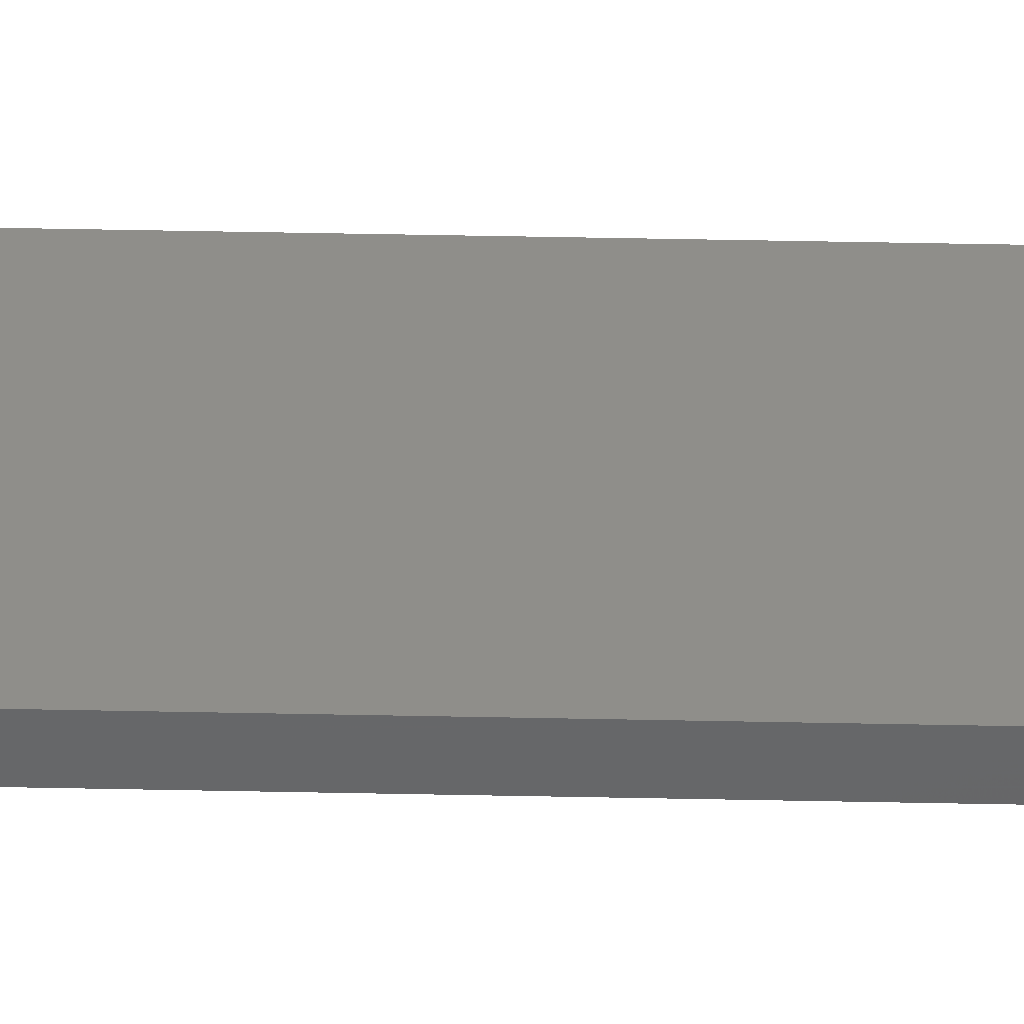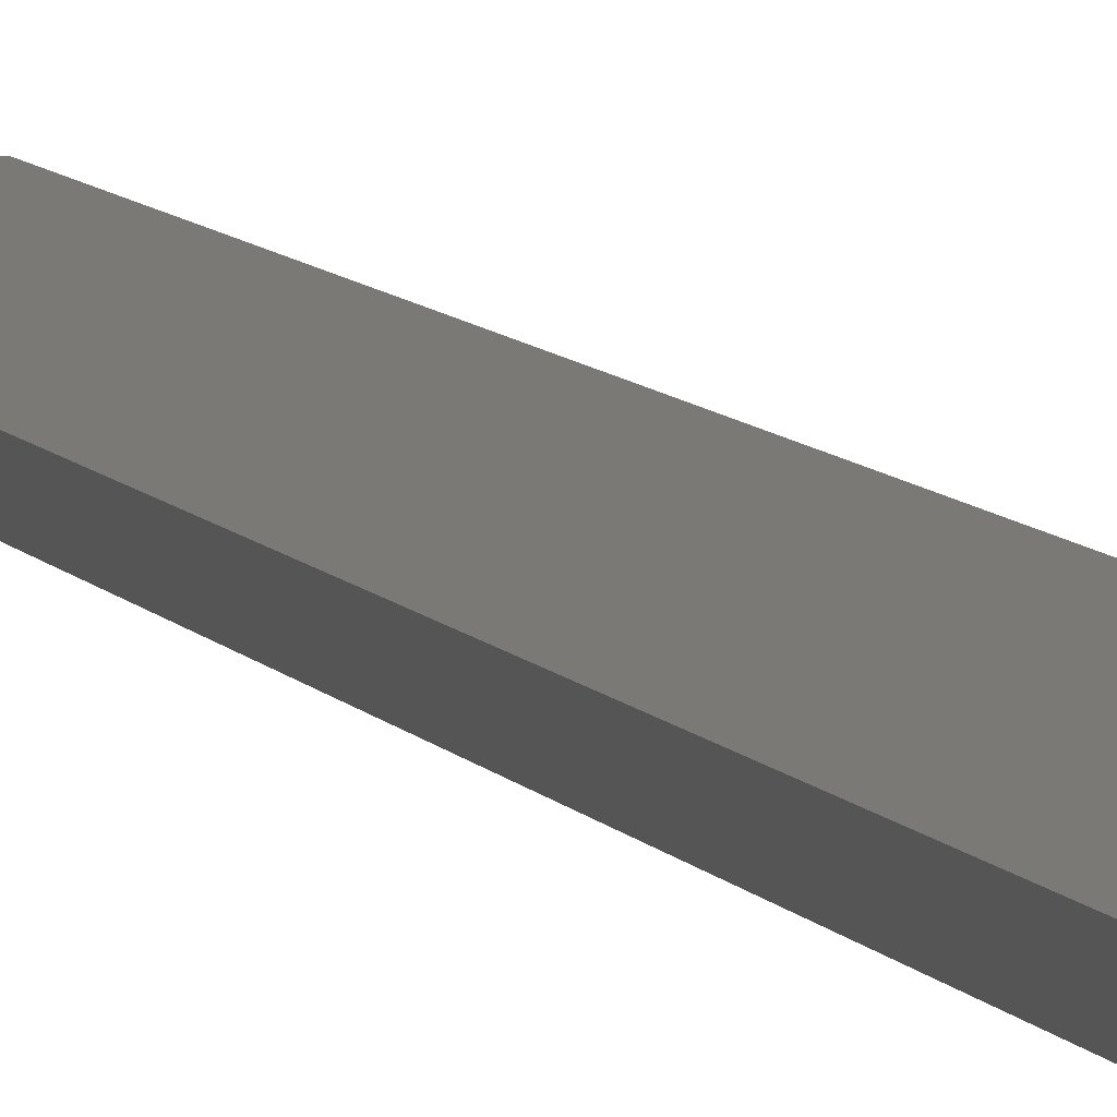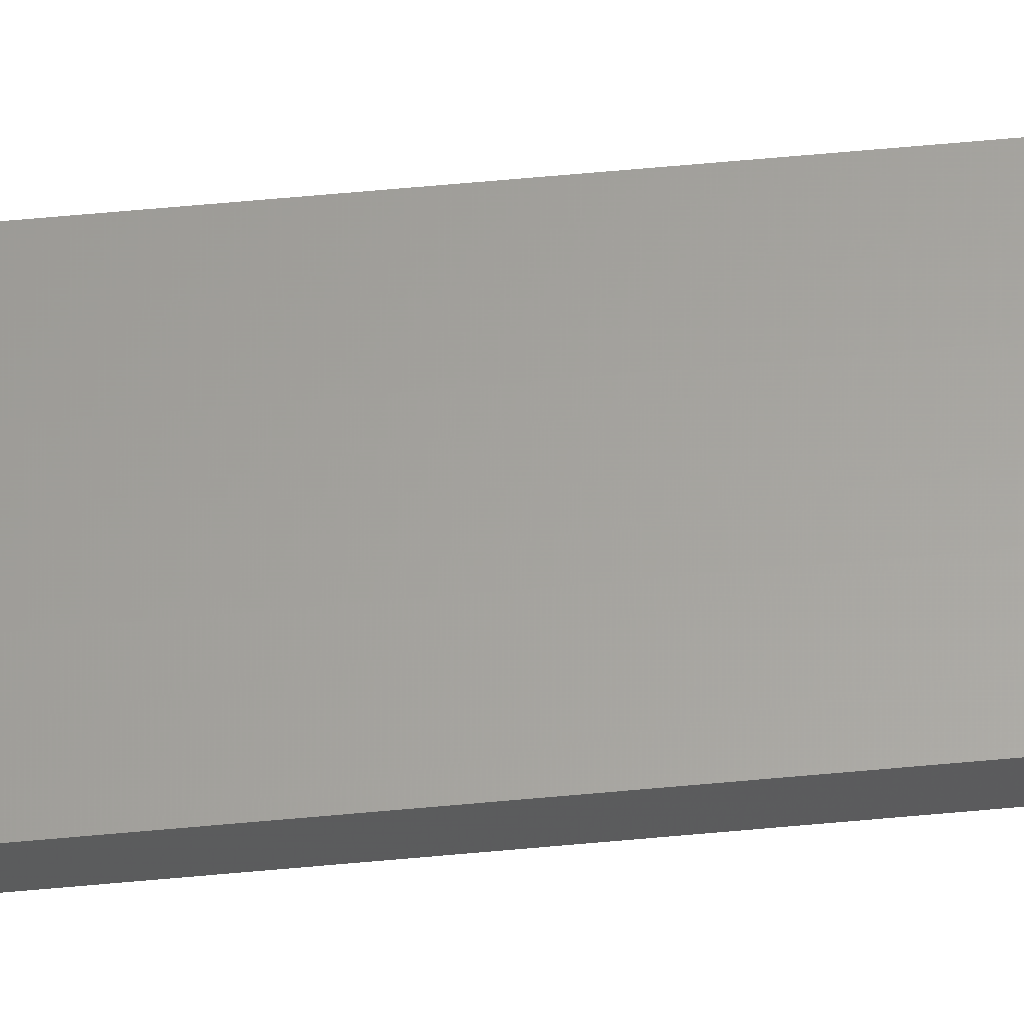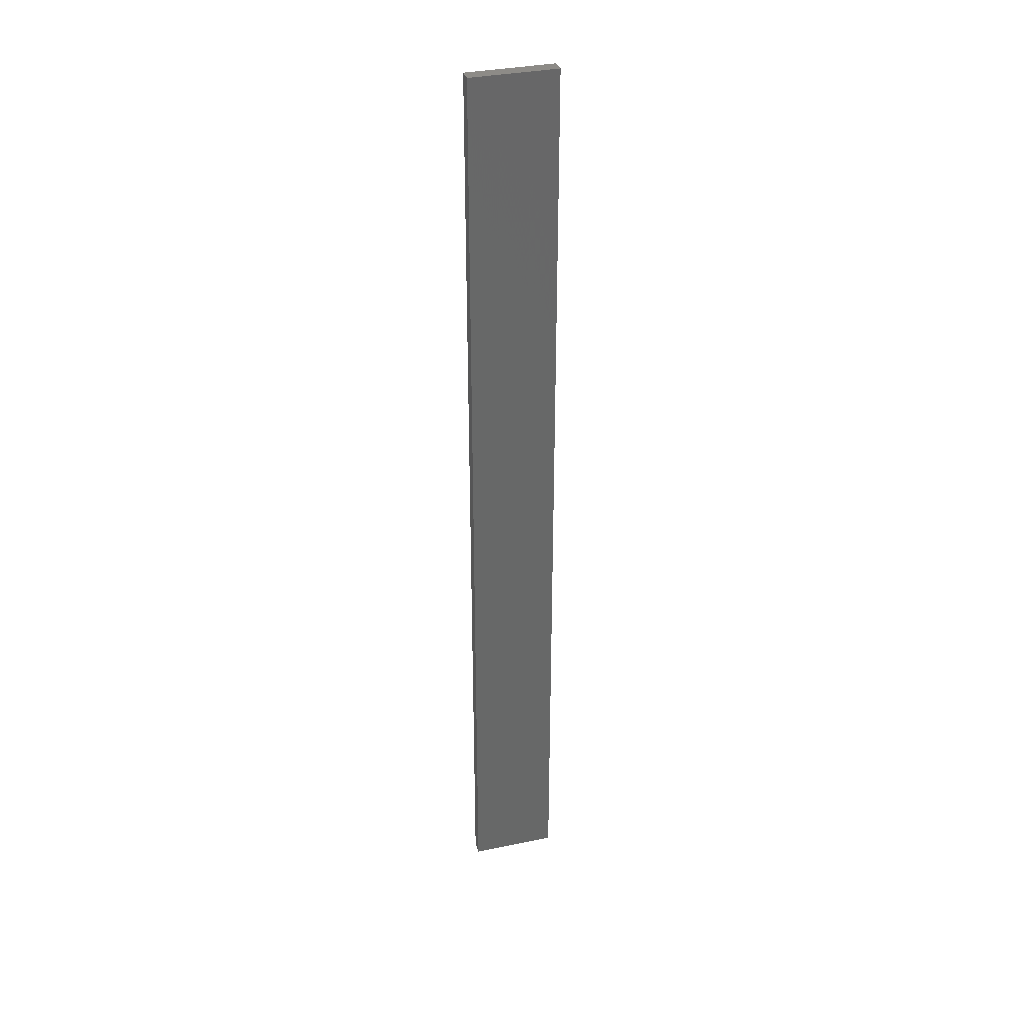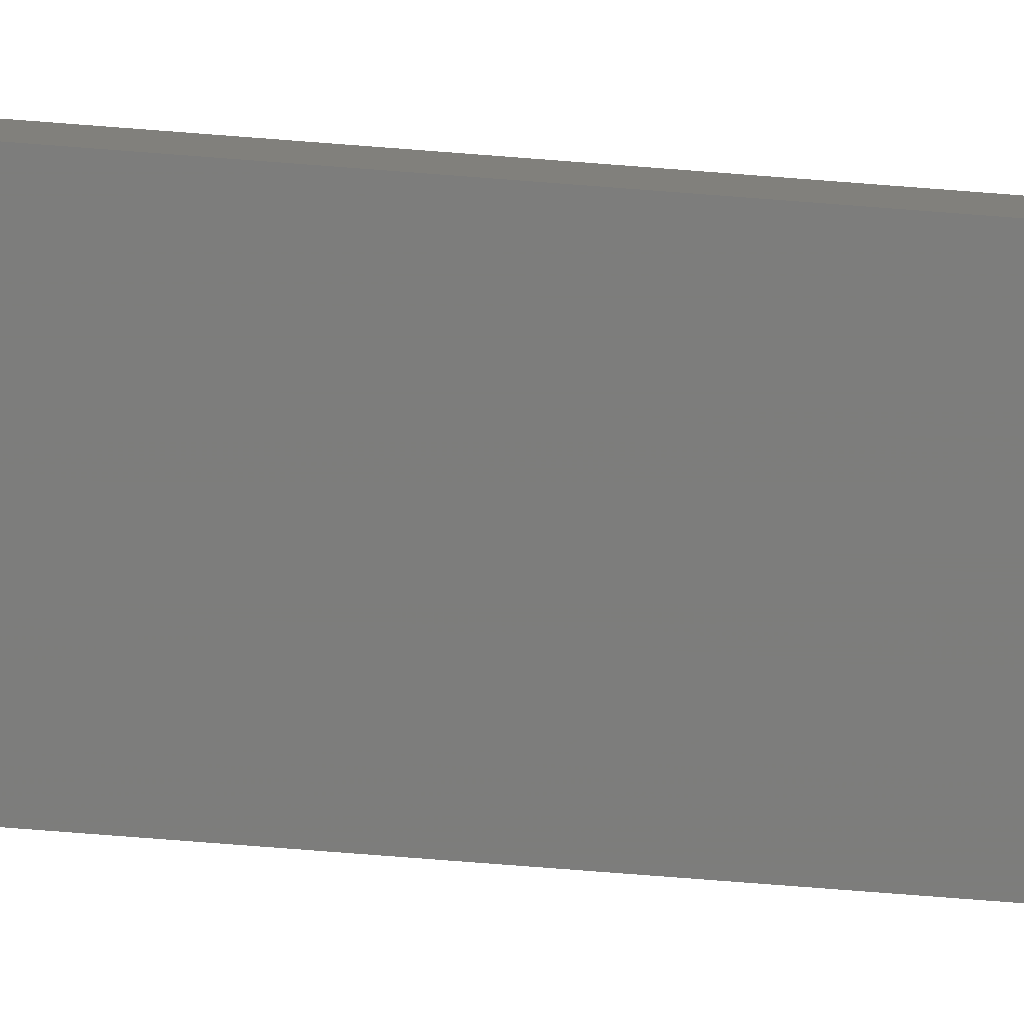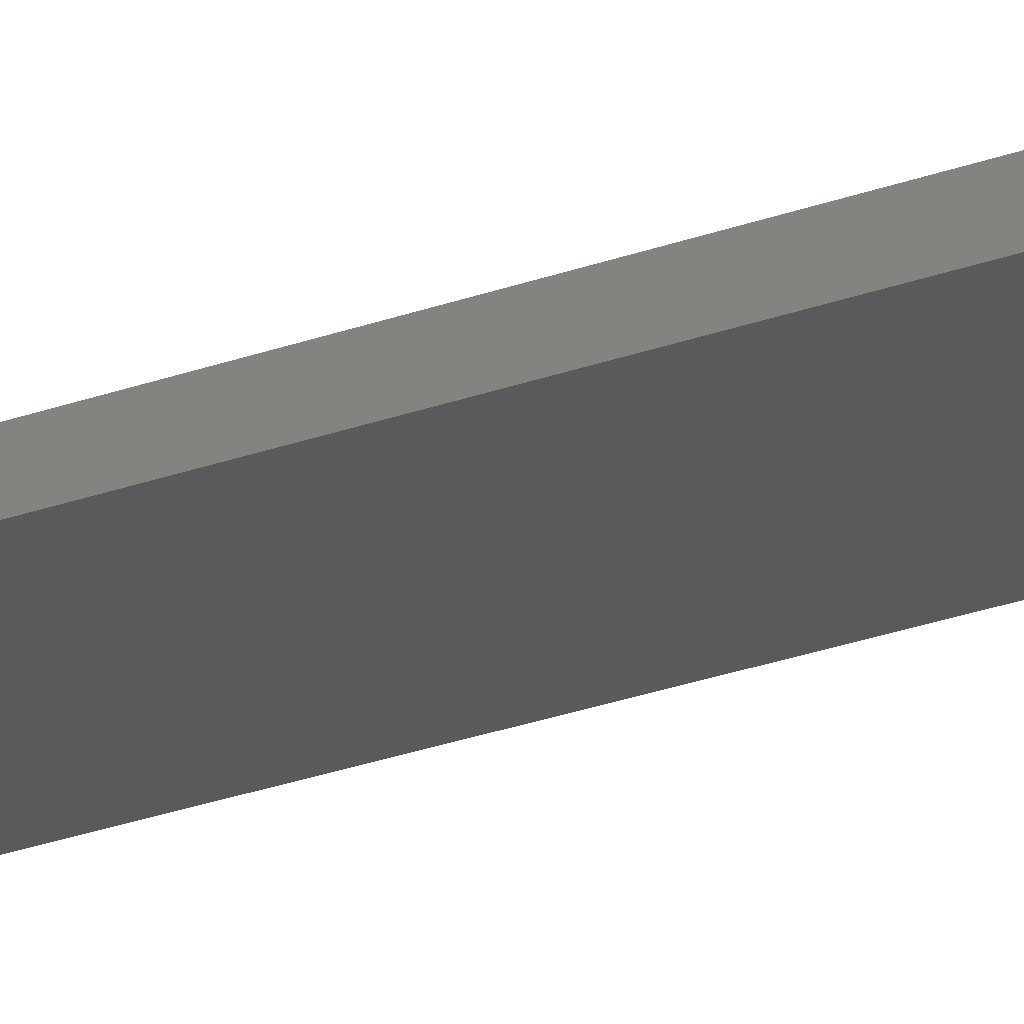
<metadata>
{"format":"stl","ext":"stl","renderer":"f3d","projection":"perspective","resolution":1024,"background":"white","views":[{"elev":43.6,"azim":91.4,"up":"+Y"},{"elev":6.1,"azim":-14.5,"up":"+Y"},{"elev":61.5,"azim":-95.4,"up":"+Y"},{"elev":34.6,"azim":-15.4,"up":"+Z"},{"elev":-76.4,"azim":85.6,"up":"+Y"},{"elev":-24.4,"azim":121.9,"up":"+Y"}]}
</metadata>
<code>
# stl→obj: 16 verts, 28 faces
v 0.1898 4.301 -136.7
v 0.08144 4.3 -136.7
v 0.08144 4.3 -133.1
v 0.1898 4.301 -133.1
v 0.2981 4.301 -136.7
v 0.2981 4.301 -133.1
v 0.4064 4.301 -133.1
v 0.4064 4.301 -136.7
v 0.4065 4.251 -136.7
v 0.4065 4.251 -133.1
v 0.08172 4.25 -133.1
v 0.19 4.251 -136.7
v 0.19 4.251 -133.1
v 0.2983 4.251 -133.1
v 0.08172 4.25 -136.7
v 0.2983 4.251 -136.7
f 1 2 3
f 1 3 4
f 5 4 6
f 5 6 7
f 5 1 4
f 8 5 7
f 9 8 7
f 9 7 10
f 11 12 13
f 13 12 14
f 15 12 11
f 14 16 10
f 12 16 14
f 16 9 10
f 15 11 3
f 2 15 3
f 9 16 8
f 16 5 8
f 12 1 16
f 16 1 5
f 15 2 12
f 12 2 1
f 14 10 7
f 6 14 7
f 4 13 14
f 4 14 6
f 3 11 13
f 3 13 4

</code>
